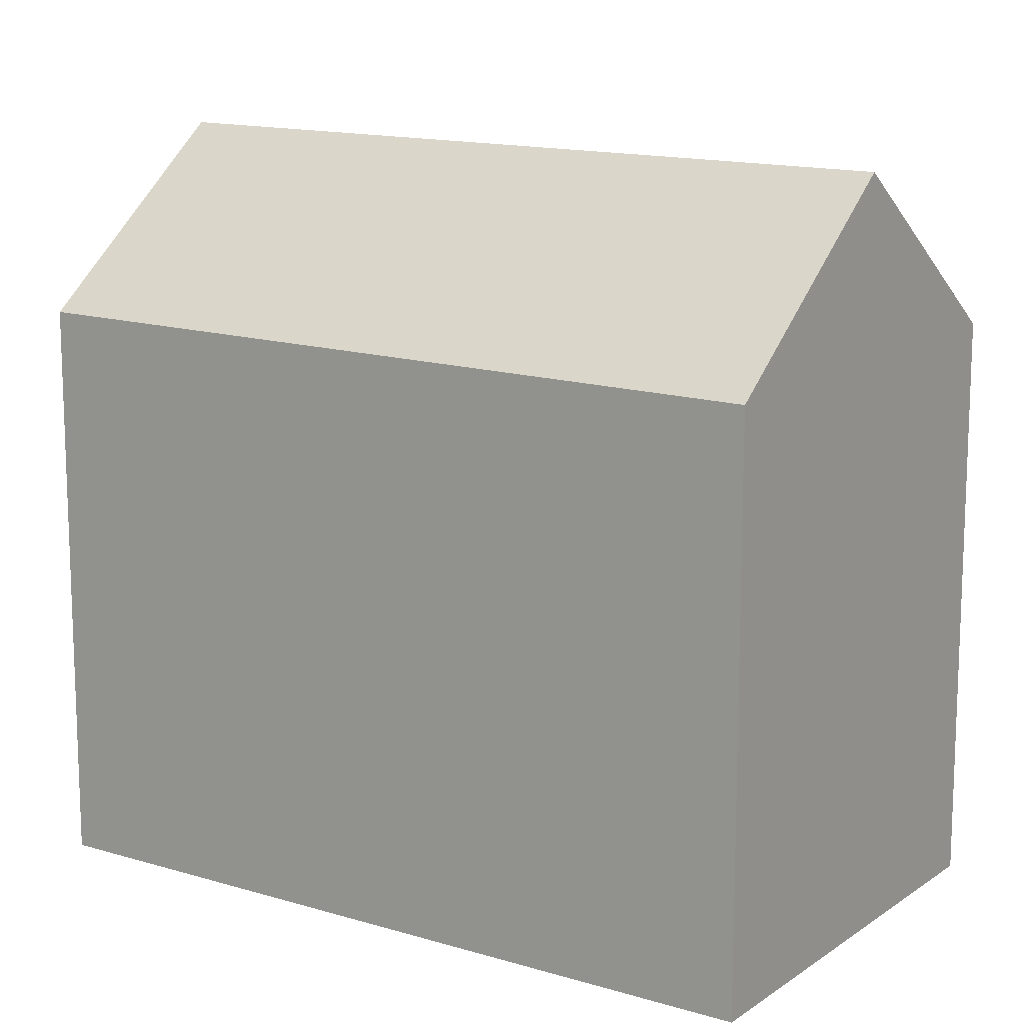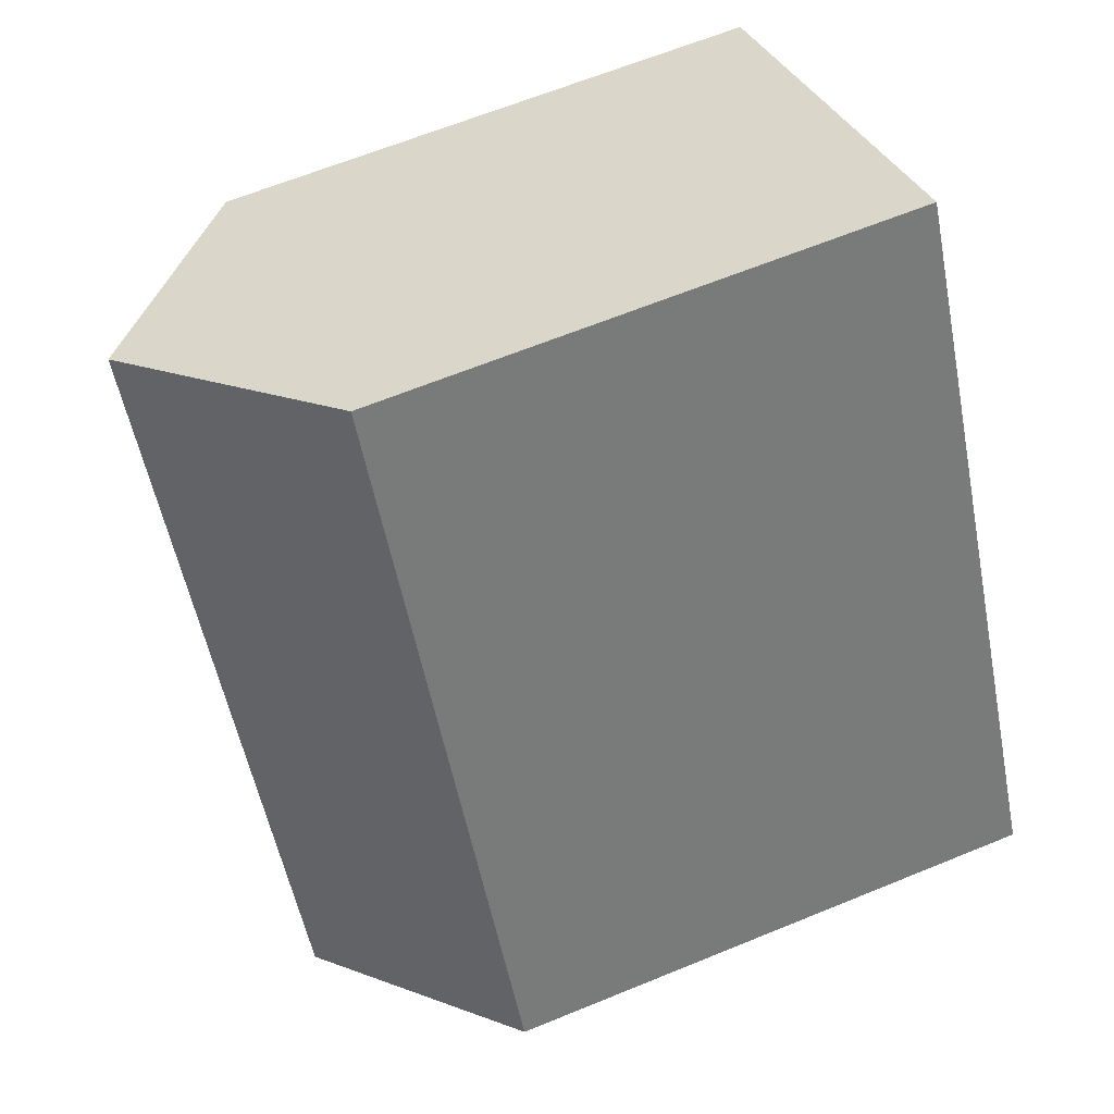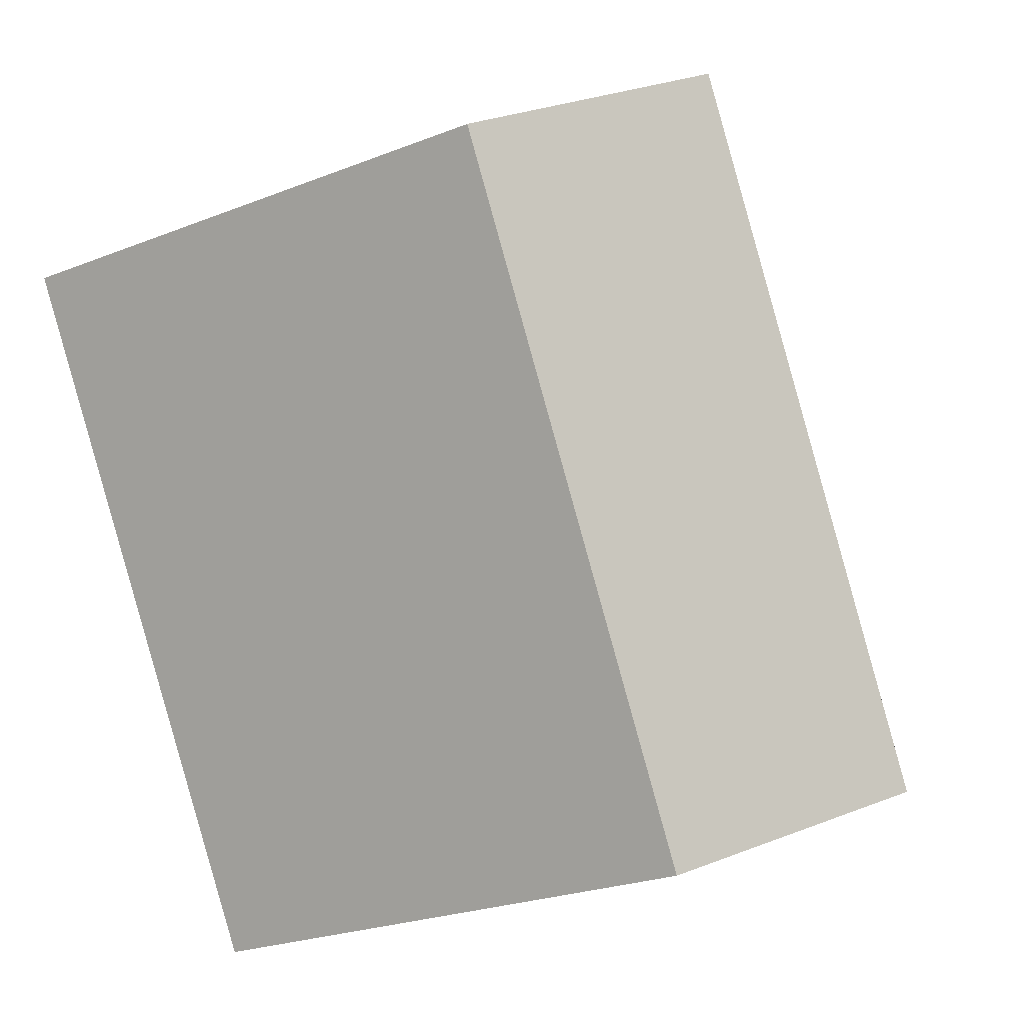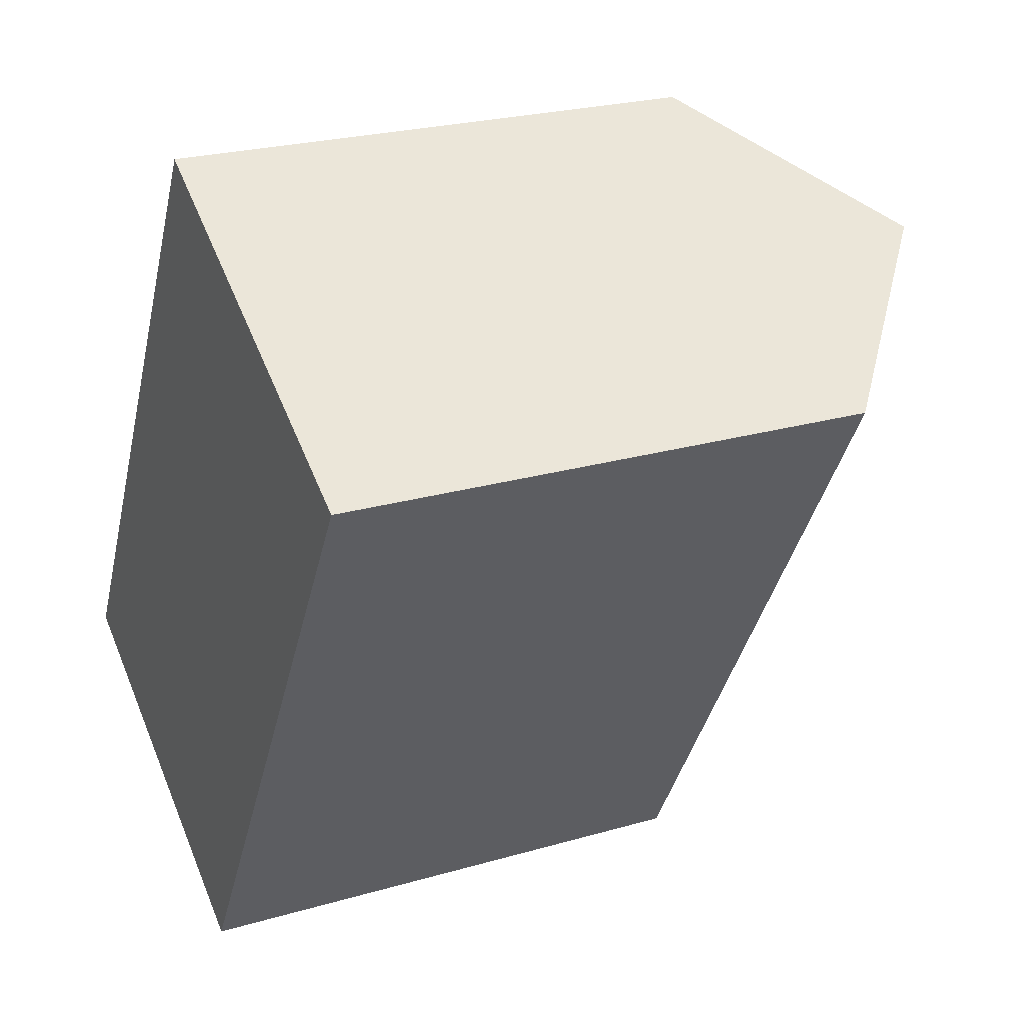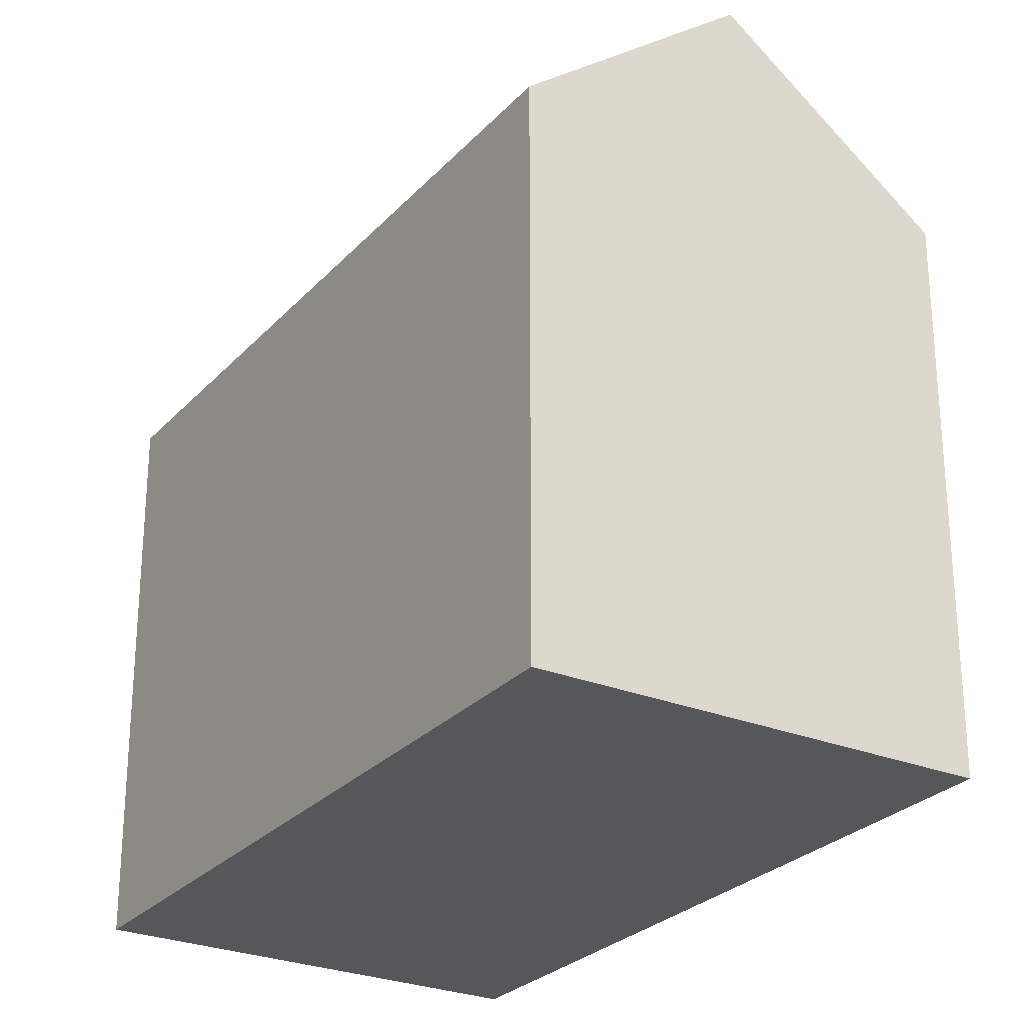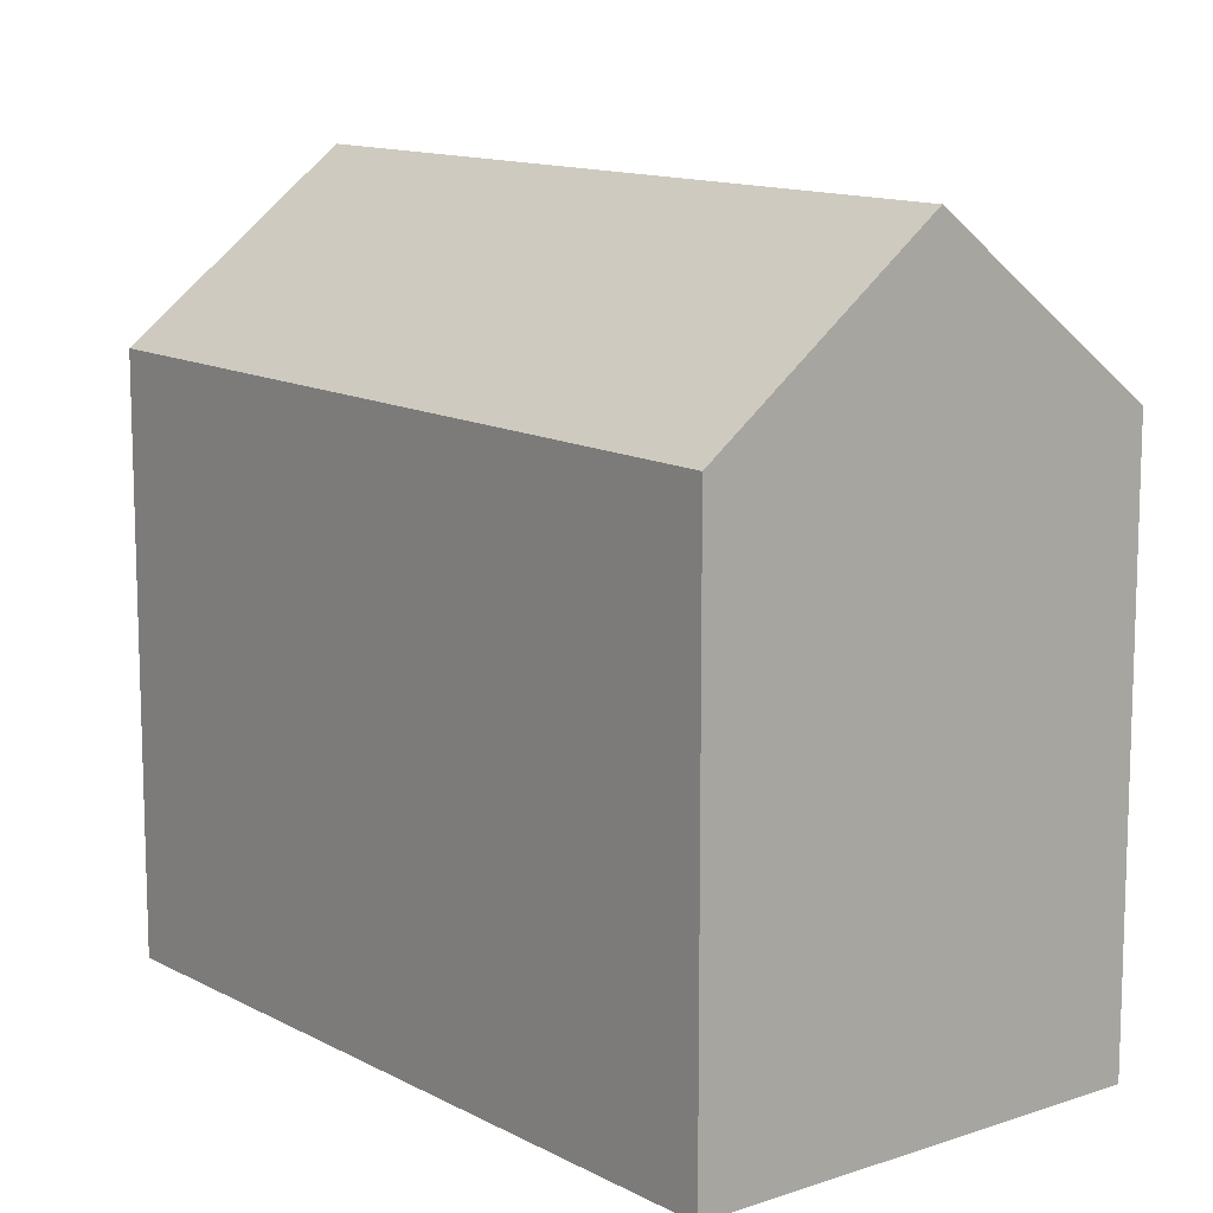
<metadata>
{"format":"obj","ext":"obj","renderer":"f3d","projection":"perspective","resolution":1024,"background":"white","views":[{"elev":14.1,"azim":-26.4,"up":"+Y"},{"elev":64.1,"azim":-112.5,"up":"+Z"},{"elev":-24.7,"azim":122.6,"up":"+Z"},{"elev":24.1,"azim":64.2,"up":"+Z"},{"elev":-27.0,"azim":-2.6,"up":"+Y"},{"elev":12.4,"azim":-9.2,"up":"+Y"}]}
</metadata>
<code>
v  15.02 14.15 3.443
v  14.65 18.42 14.17
v  19.58 14.14 11.37
v  4.885 18.42 -2.787
v  9.81 14.14 -5.596
v  9.665 14.09 17.01
v  0 14.18 8.683e-16
v  9.81 3.427e-16 -5.596
v  0 0 0
v  4.885 1.707e-16 -2.787
v  9.665 -1.041e-15 17.01
v  19.58 -6.96e-16 11.37
v  14.65 -8.675e-16 14.17
v  15.02 -2.108e-16 3.443
g defaultobject
f 1 2 3
f 2 1 4
f 4 1 5
f 4 6 2
f 6 4 7
f 5 7 4
f 7 5 8
f 7 8 9
f 9 8 10
f 9 6 7
f 6 9 11
f 6 3 2
f 3 6 11
f 3 11 12
f 12 11 13
f 1 8 5
f 8 1 3
f 8 3 14
f 14 3 12
f 10 11 9
f 11 10 8
f 11 8 14
f 11 14 13
f 13 14 12

</code>
